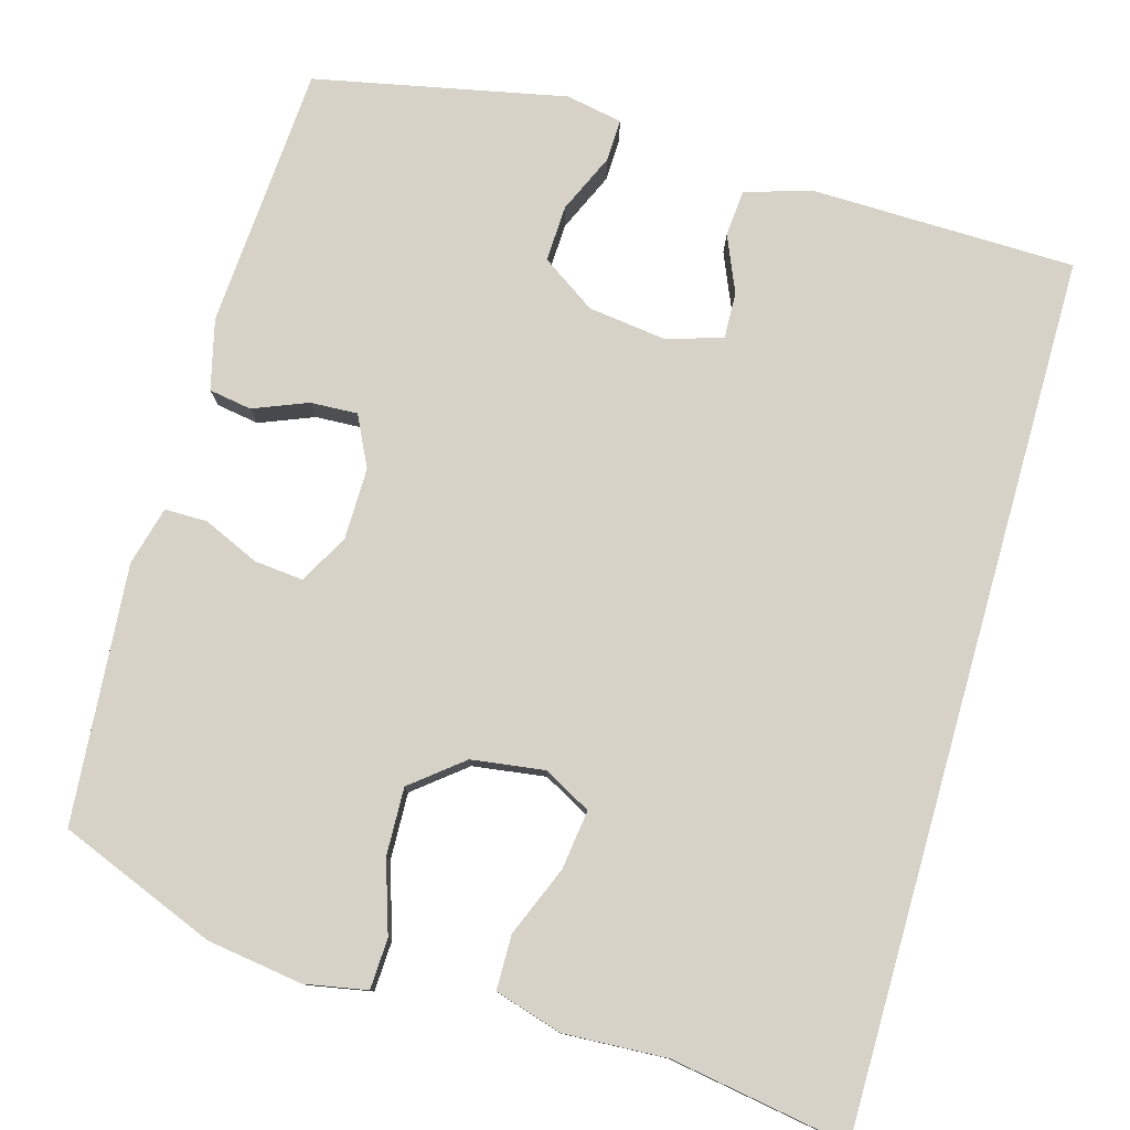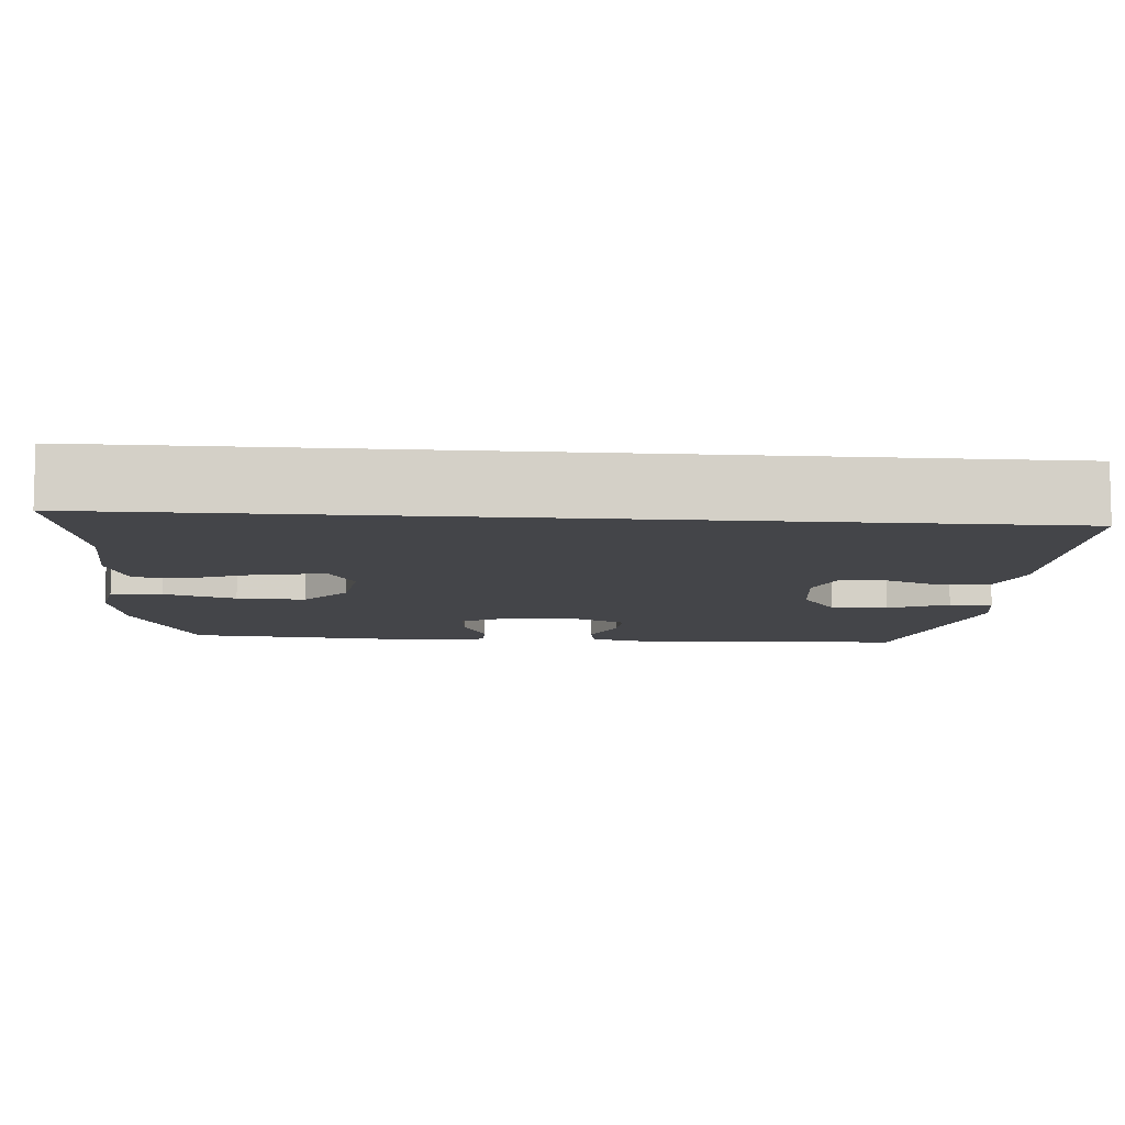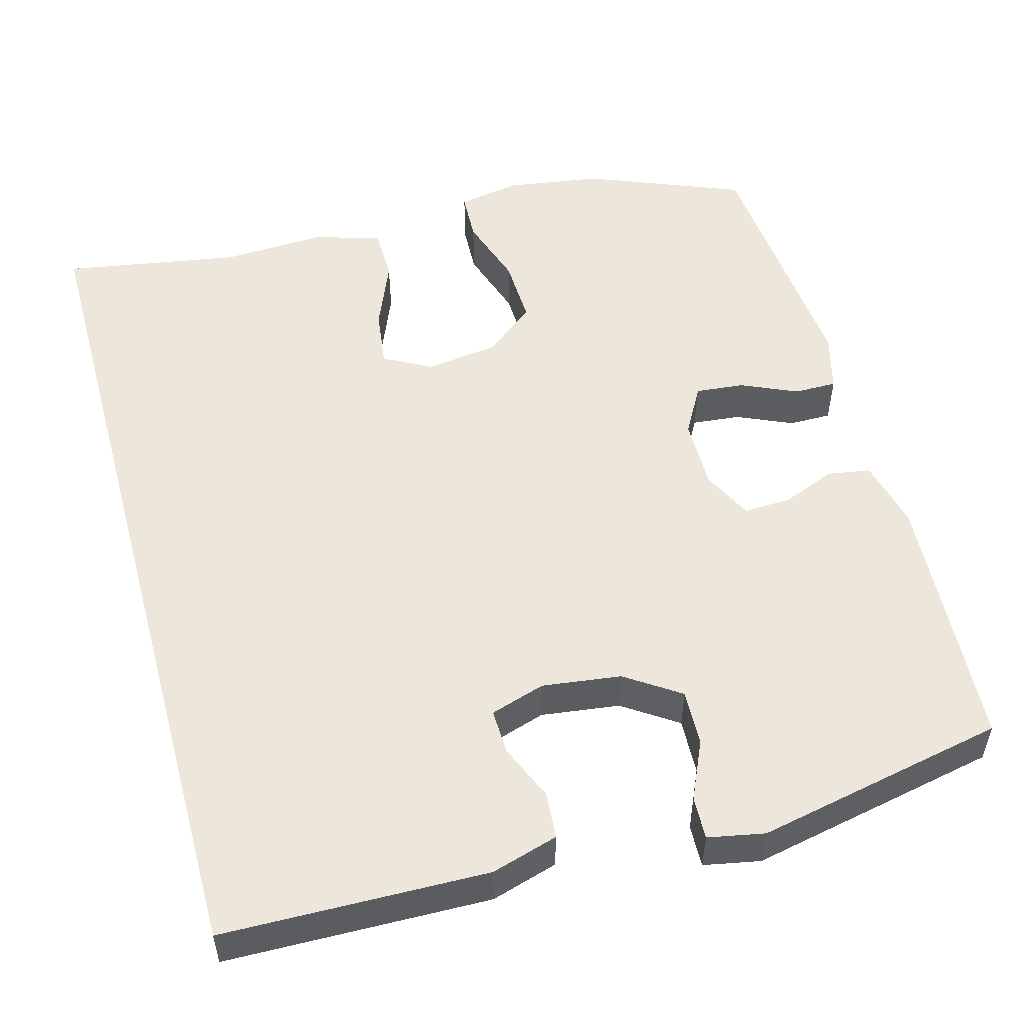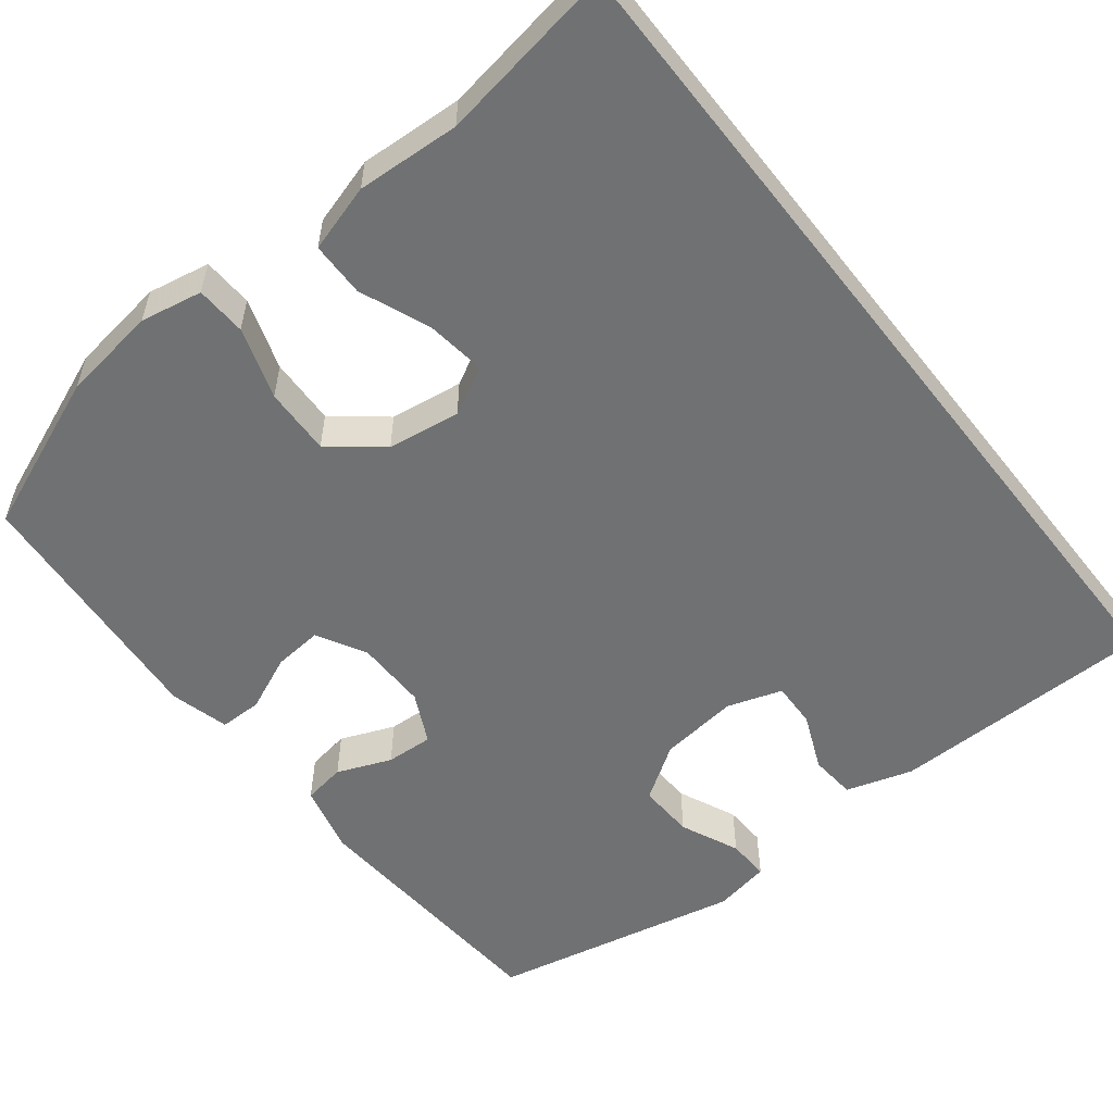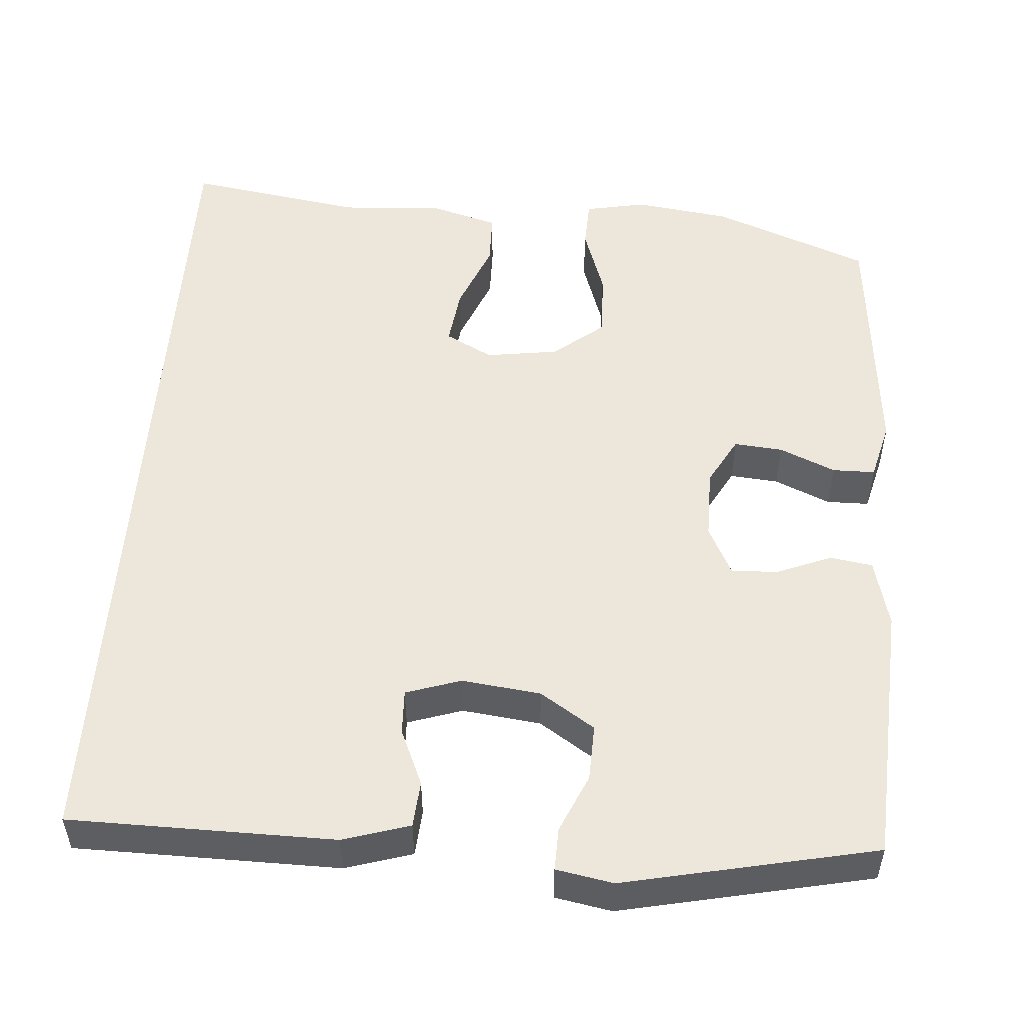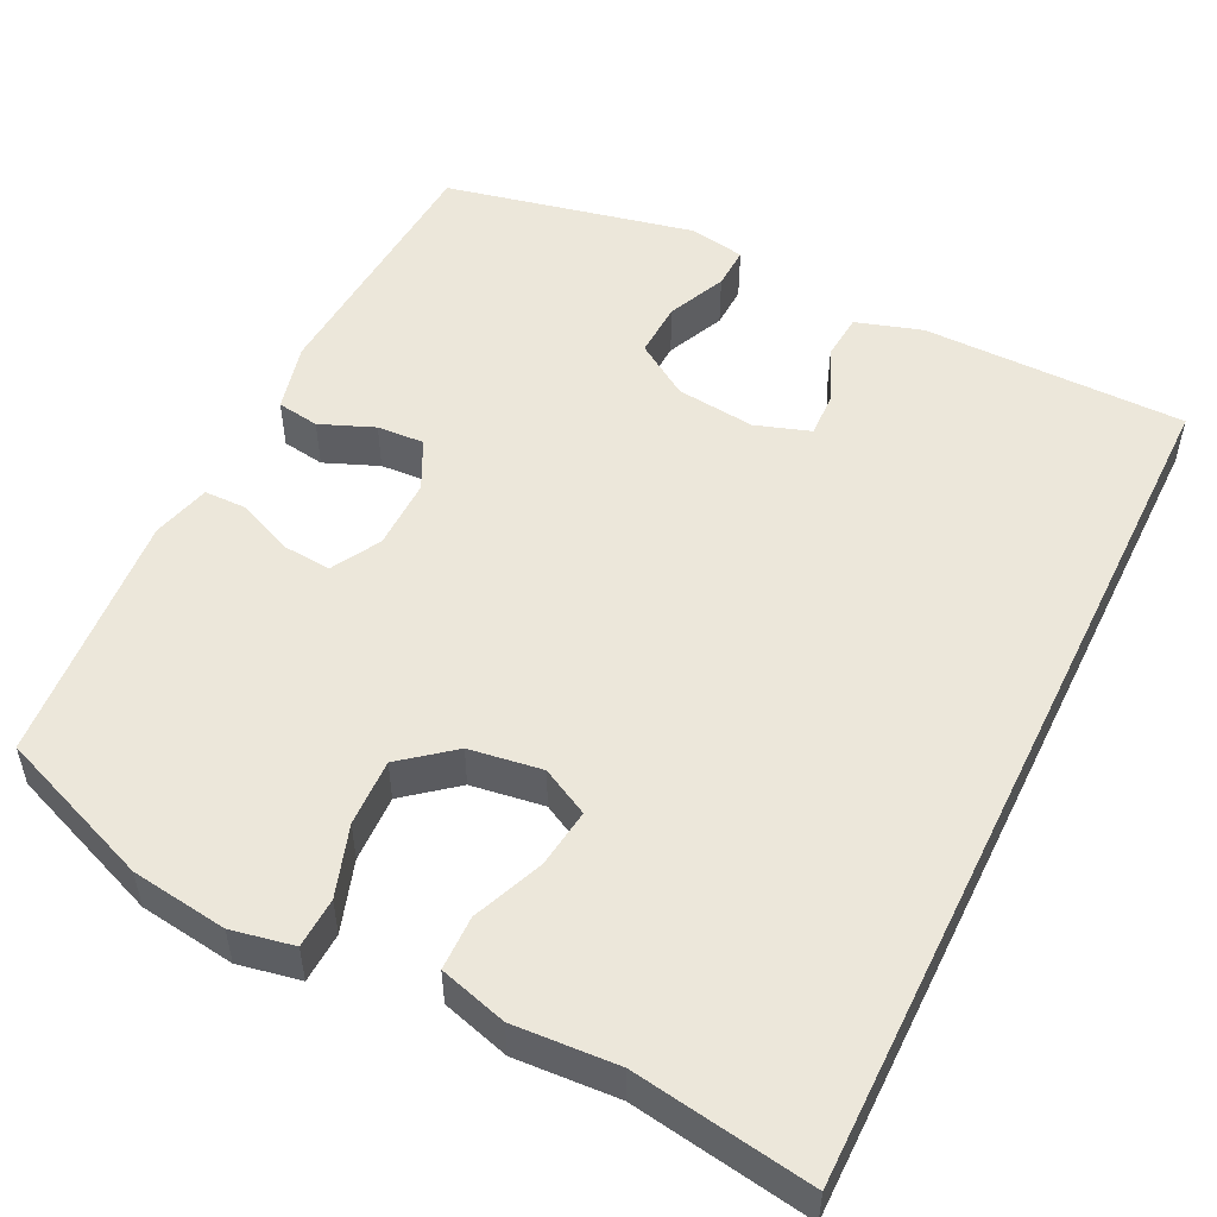
<metadata>
{"format":"obj","ext":"obj","renderer":"f3d","projection":"perspective","resolution":1024,"background":"white","views":[{"elev":78.6,"azim":-164.1,"up":"+Y"},{"elev":-9.0,"azim":-94.7,"up":"+Y"},{"elev":52.5,"azim":-15.3,"up":"+Y"},{"elev":-55.1,"azim":-142.0,"up":"+Y"},{"elev":51.7,"azim":3.8,"up":"+Y"},{"elev":51.4,"azim":-154.1,"up":"+Y"}]}
</metadata>
<code>
v 0.5 0.07 0.5
v 0.522 0.07 0.159
v 0.5 0.07 0.069
v 0.445 0.07 0.06
v 0.375 0.07 0.088
v 0.314 0.07 0.091
v 0.282 0.07 0.026
v 0.283 0.07 -0.067
v 0.318 0.07 -0.13
v 0.381 0.07 -0.124
v 0.453 0.07 -0.092
v 0.508 0.07 -0.092
v 0.528 0.07 -0.168
v 0.5 0.07 -0.5
v 0.298 0.07 -0.581
v 0.174 0.07 -0.599
v 0.094 0.07 -0.584
v 0.091 0.07 -0.519
v 0.121 0.07 -0.427
v 0.124 0.07 -0.34
v 0.058 0.07 -0.287
v -0.036 0.07 -0.274
v -0.097 0.07 -0.307
v -0.087 0.07 -0.383
v -0.05 0.07 -0.474
v -0.051 0.07 -0.544
v -0.138 0.07 -0.57
v -0.271 0.07 -0.563
v -0.5 0.07 -0.601
v -0.5 0.07 0.524
v -0.159 0.07 0.53
v -0.073 0.07 0.504
v -0.068 0.07 0.444
v -0.099 0.07 0.371
v -0.101 0.07 0.312
v -0.03 0.07 0.289
v 0.072 0.07 0.302
v 0.142 0.07 0.349
v 0.139 0.07 0.422
v 0.105 0.07 0.498
v 0.103 0.07 0.553
v 0.176 0.07 0.567
v 0.5 0 0.5
v 0.522 0 0.159
v 0.5 0 0.069
v 0.445 0 0.06
v 0.375 0 0.088
v 0.314 0 0.091
v 0.282 0 0.026
v 0.283 0 -0.067
v 0.318 0 -0.13
v 0.381 0 -0.124
v 0.453 0 -0.092
v 0.508 0 -0.092
v 0.528 0 -0.168
v 0.5 0 -0.5
v 0.298 0 -0.581
v 0.174 0 -0.599
v 0.094 0 -0.584
v 0.091 0 -0.519
v 0.121 0 -0.427
v 0.124 0 -0.34
v 0.058 0 -0.287
v -0.036 0 -0.274
v -0.097 0 -0.307
v -0.087 0 -0.383
v -0.05 0 -0.474
v -0.051 0 -0.544
v -0.138 0 -0.57
v -0.271 0 -0.563
v -0.5 0 -0.601
v -0.5 0 0.524
v -0.159 0 0.53
v -0.073 0 0.504
v -0.068 0 0.444
v -0.099 0 0.371
v -0.101 0 0.312
v -0.03 0 0.289
v 0.072 0 0.302
v 0.142 0 0.349
v 0.139 0 0.422
v 0.105 0 0.498
v 0.103 0 0.553
v 0.176 0 0.567
f 39 40 41 42
f 38 39 42 1
f 37 38 1 2
f 36 37 2 3
f 35 36 3 4
f 31 32 33 34
f 31 34 35
f 28 29 30 31
f 28 31 35
f 24 25 26 27
f 23 24 27 28
f 16 17 18 19
f 16 19 20
f 15 16 20
f 14 15 20
f 13 14 20 21
f 10 11 12 13
f 9 10 13 21
f 35 4 5
f 35 5 6
f 23 28 35
f 22 23 35 6
f 8 9 21 22
f 7 8 22
f 6 7 22
f 84 83 82 81
f 43 84 81 80
f 44 43 80 79
f 45 44 79 78
f 46 45 78 77
f 76 75 74 73
f 77 76 73
f 73 72 71 70
f 77 73 70
f 69 68 67 66
f 70 69 66 65
f 61 60 59 58
f 62 61 58
f 62 58 57
f 62 57 56
f 63 62 56 55
f 55 54 53 52
f 63 55 52 51
f 47 46 77
f 48 47 77
f 77 70 65
f 48 77 65 64
f 64 63 51 50
f 64 50 49
f 64 49 48
f 1 43 44 2
f 2 44 45 3
f 3 45 46 4
f 4 46 47 5
f 5 47 48 6
f 6 48 49 7
f 7 49 50 8
f 8 50 51 9
f 9 51 52 10
f 10 52 53 11
f 11 53 54 12
f 12 54 55 13
f 13 55 56 14
f 14 56 57 15
f 15 57 58 16
f 16 58 59 17
f 17 59 60 18
f 18 60 61 19
f 19 61 62 20
f 20 62 63 21
f 21 63 64 22
f 22 64 65 23
f 23 65 66 24
f 24 66 67 25
f 25 67 68 26
f 26 68 69 27
f 27 69 70 28
f 28 70 71 29
f 29 71 72 30
f 30 72 73 31
f 31 73 74 32
f 32 74 75 33
f 33 75 76 34
f 34 76 77 35
f 35 77 78 36
f 36 78 79 37
f 37 79 80 38
f 38 80 81 39
f 39 81 82 40
f 40 82 83 41
f 41 83 84 42
f 42 84 43 1

</code>
